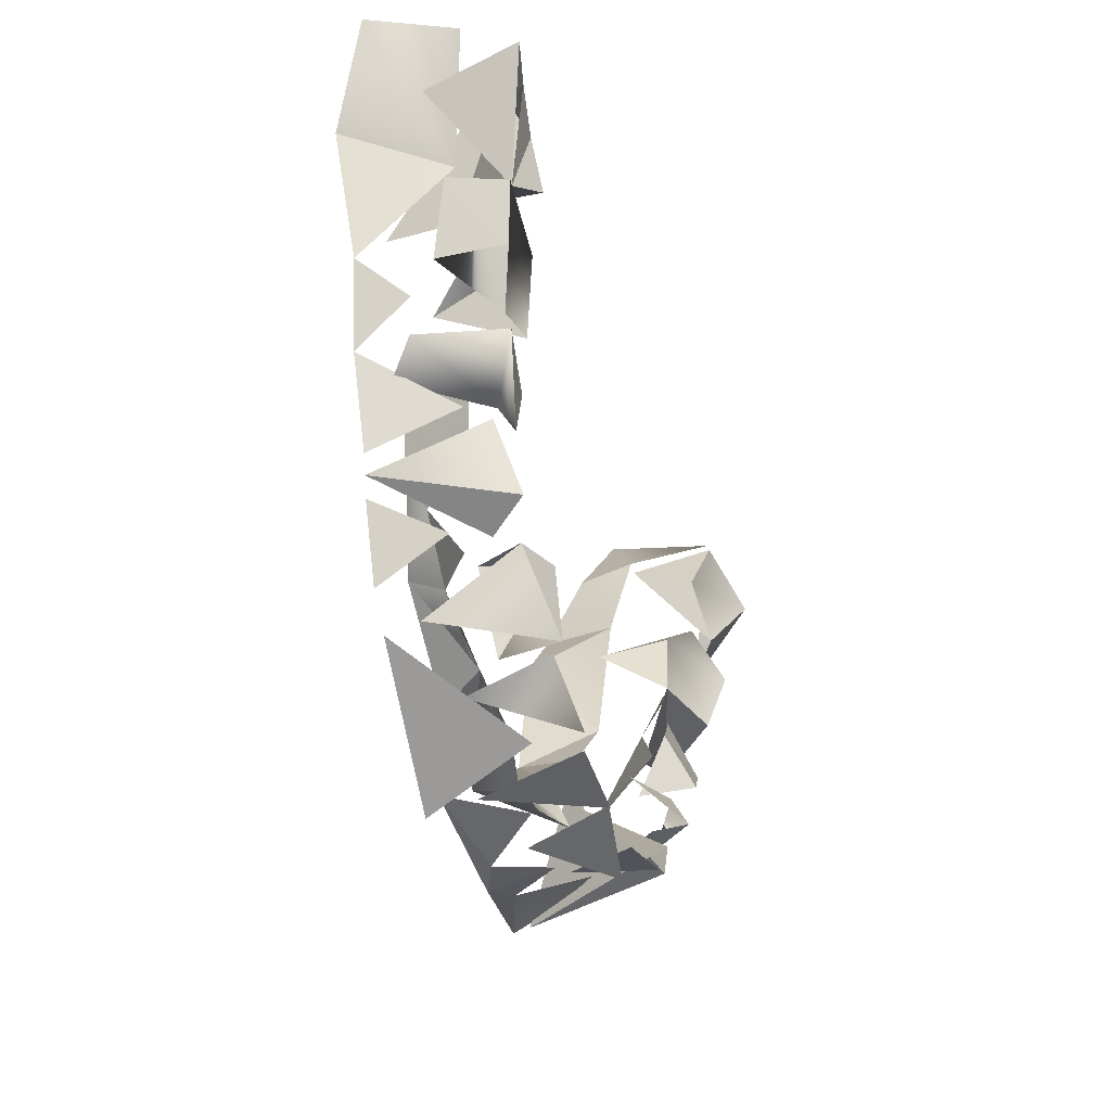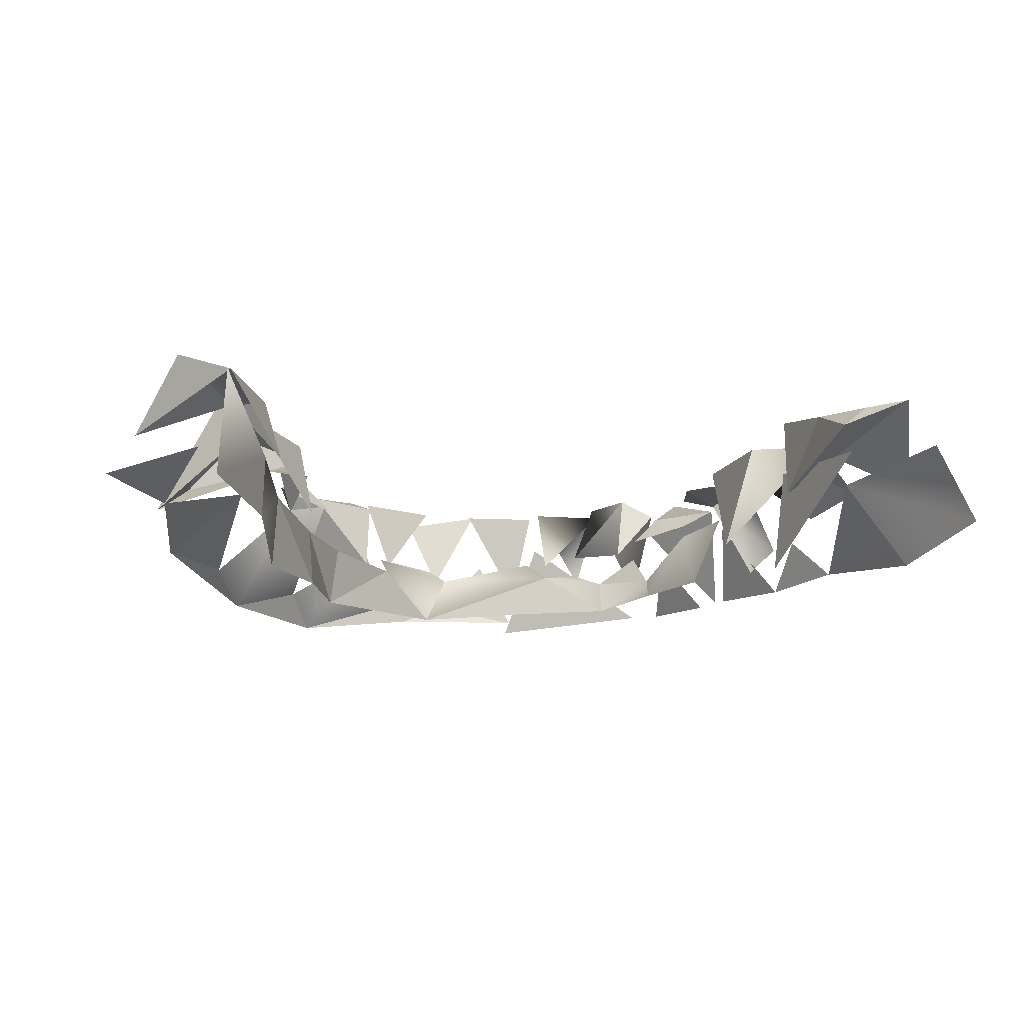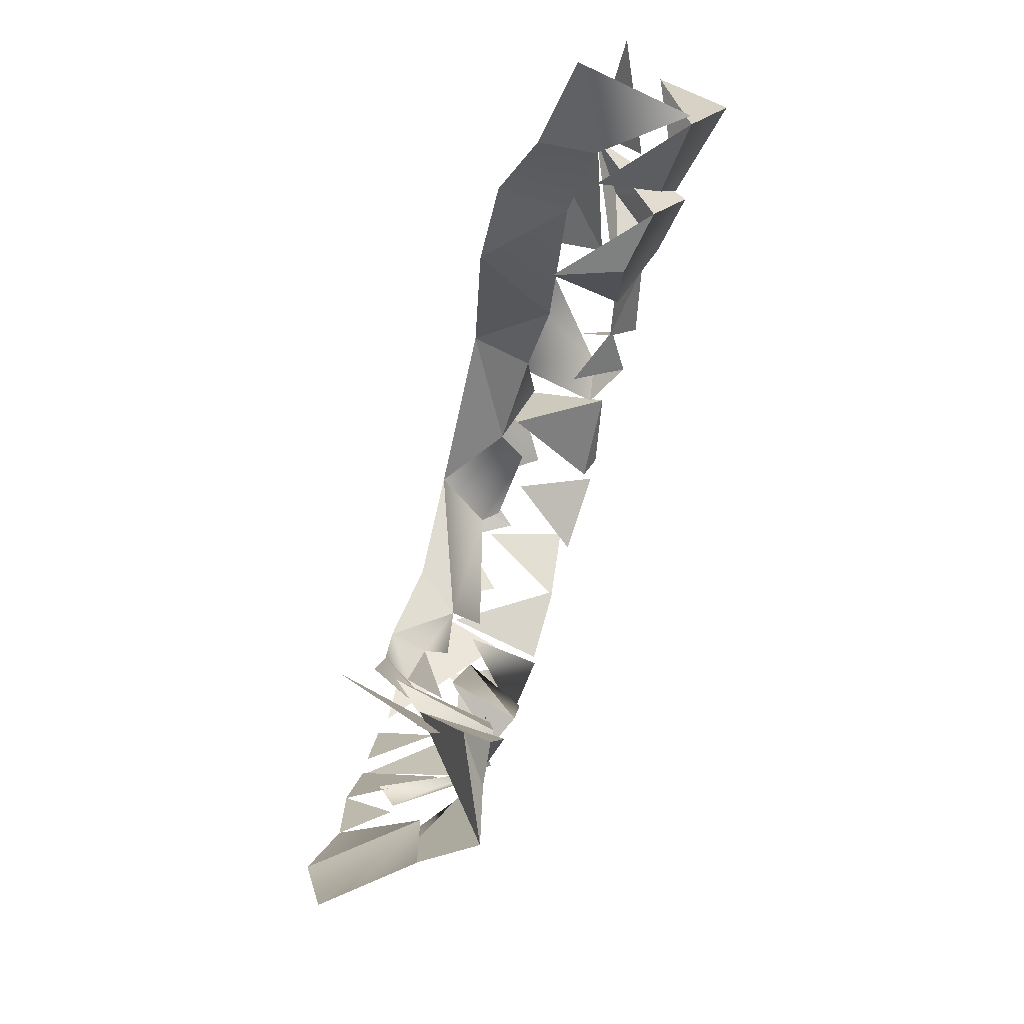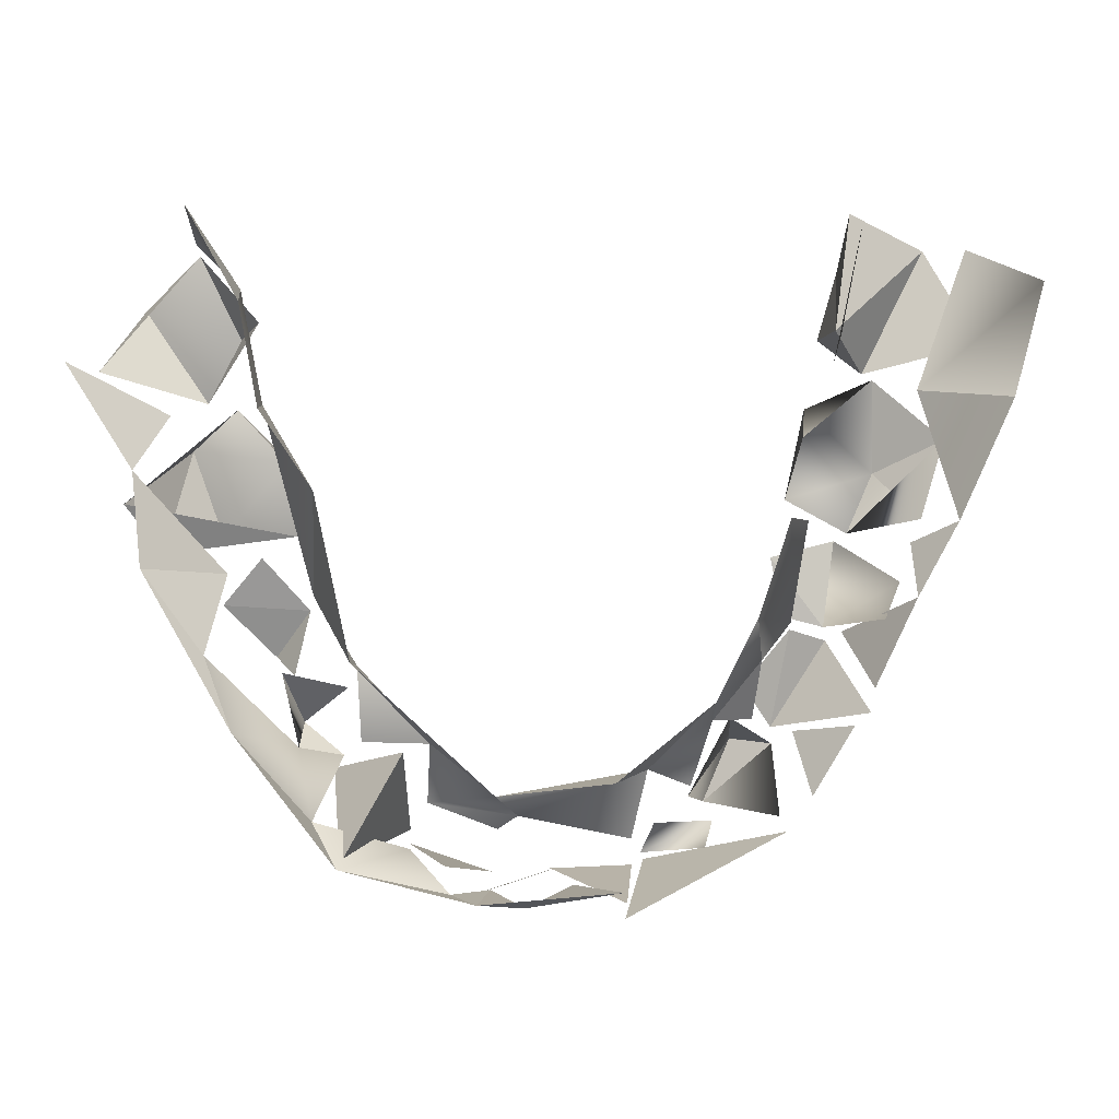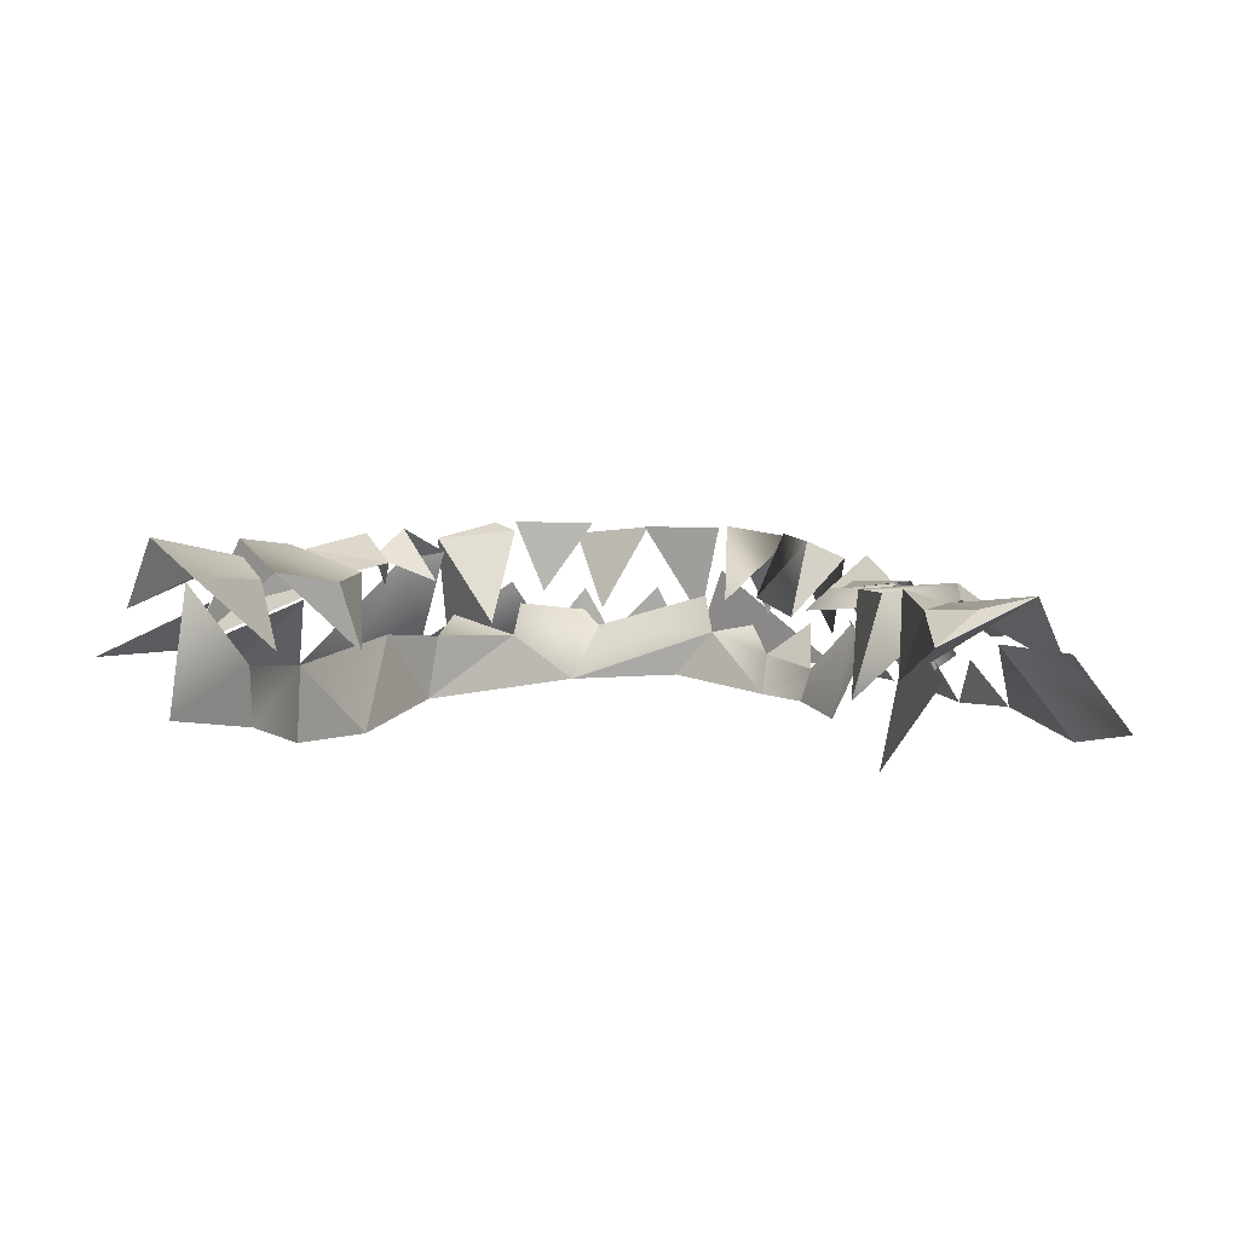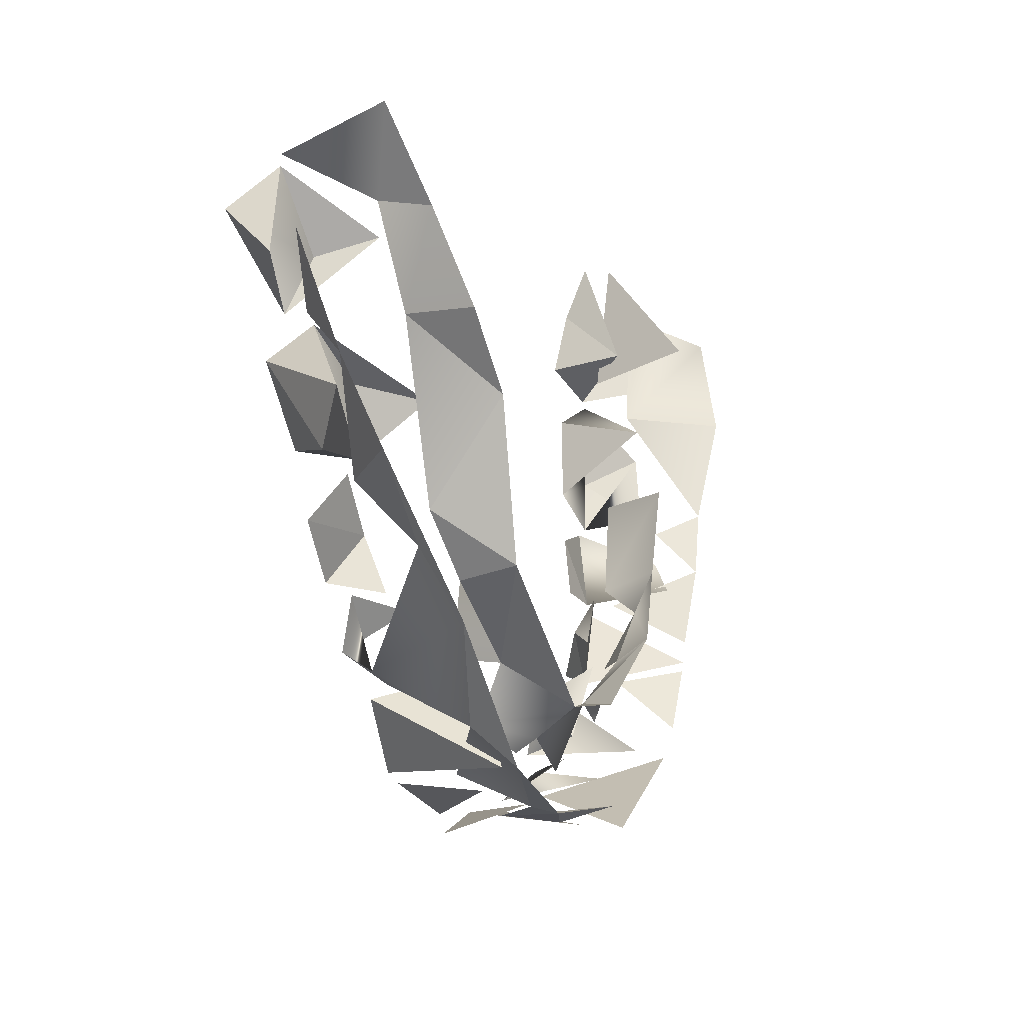
<metadata>
{"format":"obj","ext":"obj","renderer":"f3d","projection":"perspective","resolution":1024,"background":"white","views":[{"elev":-43.1,"azim":-73.2,"up":"+Y"},{"elev":-10.7,"azim":170.0,"up":"+Z"},{"elev":74.2,"azim":-74.1,"up":"+Y"},{"elev":5.0,"azim":172.6,"up":"+Y"},{"elev":10.0,"azim":-174.3,"up":"+Z"},{"elev":-8.2,"azim":115.1,"up":"+Y"}]}
</metadata>
<code>
o simplified_lower
v -17.13 -31.26 -37.31
v -20.04 -33.61 -38.58
v -18.34 -26.54 -37.85
v -18.87 -22.46 -39.38
v -21.44 -24.7 -37.43
v -24.91 -24.92 -36.62
v -27.41 -31.53 -42.28
v -17.03 -30.59 -43.05
v -14.46 -42.39 -39.18
v -14.15 -37.78 -45.88
v -15.98 -36.08 -38.4
v -18.93 -44.82 -39.21
v -20.84 -34.04 -38.41
v -20.93 -40.66 -38.39
v -23.39 -43.59 -42.47
v -25.27 -38.17 -41.31
v -14.18 -50.55 -39.92
v -13.32 -46.39 -39.83
v -17.06 -51.32 -40.19
v -18.04 -45.35 -39.07
v -19.95 -50.11 -46.14
v -21.34 -47.74 -44.55
v -10.77 -54.97 -42.87
v -12.49 -54 -41.03
v -14.23 -51.23 -42.02
v -12.99 -58.09 -41.68
v -15.15 -57.26 -39.06
v -17.14 -52.24 -40.44
v -18.51 -56.22 -48.03
v 9.861 -67.97 -47.37
v 8.267 -68.43 -48.73
v 17.48 -65.52 -49.91
v -6.901 -62.52 -43.23
v -9.707 -57.04 -43.75
v -8.863 -63.84 -38.5
v -10.75 -59.37 -38.42
v -13.52 -59.59 -39.69
v -12.71 -63.51 -46.15
v -4.461 -64.21 -43.79
v -4.383 -67.41 -38.45
v -9.459 -65.14 -38.93
v -7.75 -65.75 -45.11
v -3.723 -68.22 -38.68
v 2.116 -68.31 -38.71
v -2.259 -69.25 -45.97
v 1.827 -68.33 -38.72
v 5.388 -67.75 -45.14
v 7.609 -69.85 -39.51
v 6.231 -68.47 -38.52
v 9.898 -66.88 -43.7
v 12.02 -66.35 -38.17
v 17.16 -60.78 -38.77
v 17.22 -65.46 -48.64
v 12.78 -58.76 -44.86
v 13.5 -65.64 -38.17
v 11.92 -65.26 -38.74
v 20.72 -54.04 -39.22
v 16.26 -54.85 -41.13
v 19.17 -57.7 -37.66
v 16.52 -59.76 -39.67
v 19.63 -59.07 -40.22
v 24.68 -49.43 -38.07
v 21.99 -46.07 -39.53
v 18.73 -49.78 -39.03
v 21.04 -53.17 -37.4
v 19.88 -53.93 -41.37
v 30.99 -42.04 -43.76
v 23.52 -36.03 -37.67
v 26.61 -38.95 -35.88
v 28.59 -45.58 -41.4
v 20.04 -39.54 -38.8
v 18.89 -40.95 -43.88
v 24.63 -44.75 -37.06
v 19.59 -44.67 -38.91
v 25.96 -25.54 -36.36
v 29.74 -29.27 -34.49
v 32.71 -33.41 -39.79
v 23.2 -31.26 -37.4
v 22.04 -30.12 -41.79
v 25.53 -35.64 -36.6
v 26.79 -22.48 -44.7
v -27.01 -24.94 -40.05
v 21.88 -35.54 -43.74
v 34.72 -32.68 -42.89
v 30.42 -39.82 -43.64
v 29.89 -46.07 -46.48
v 24.31 -46.96 -41.33
v 25.86 -51.76 -46.9
v 16.46 -52.09 -49.37
v 18.62 -48.29 -43.95
v 18.74 -40.9 -49.45
v 24.13 -56.5 -49.25
v 15.82 -52.84 -44.84
v 11.04 -58.1 -45.62
v 7.051 -61.05 -49.49
v 15.53 -58.12 -44.17
v 18.97 -62.86 -47.2
v 5.148 -63.11 -45.66
v 11.1 -62.4 -43.93
v -2.884 -65.31 -43.6
v -3.714 -60.19 -45.51
v 6.419 -64.19 -44.64
v -1.004 -60.48 -48.89
v -7.704 -55.12 -49.14
v 6.808 -68.57 -43.69
v -6.722 -61.47 -45.14
v -7.962 -56.79 -46.49
v -1.57 -69.44 -49.5
v -1.63 -67.87 -48.71
v -14.07 -50.63 -43.06
v -14 -58 -44.09
v -17.32 -57.02 -48.35
v -14.38 -61.71 -48.63
v -15.95 -30.94 -48.92
v -19.45 -22.63 -41.31
v -17.87 -51.42 -42.14
v -21.64 -48.46 -48.05
v -18.75 -54.55 -48.09
v -28.28 -35.04 -47.65
v -24.71 -43.38 -47.21
v -22.13 -45.07 -44.33
v -23.31 -34.7 -41.34
v -30.96 -27.24 -45.35
v -11.26 -52.72 -46.71
v 4.86 -69.05 -47.34
v -12.72 -64.07 -48.48
v -4.016 -67.12 -41.91
v -12.9 -43.01 -48.22
v -15.32 -43.59 -42.84
v 12.24 -65.78 -42.83
v 22.21 -35.67 -49.01
v 23.23 -27.93 -42.29
v 23.36 -28.81 -46.45
v 26.2 -24.8 -36.55
v 28 -36.34 -39.77
v -17.44 -32.72 -41.04
v -11.16 -57.11 -44.14
v -10.63 -49.68 -48.47
v 1.071 -68.44 -43.51
v 18.89 -52.63 -40.5
f 3 2 1
f 5 3 4
f 4 6 5
f 8 4 3
f 8 2 6
f 10 11 9
f 13 11 10
f 12 14 15
f 16 15 14
f 13 16 14
f 17 18 20
f 22 21 19
f 18 19 20
f 25 24 23
f 23 24 26
f 26 24 27
f 24 28 27
f 28 24 25
f 29 26 27
f 30 31 32
f 36 33 34
f 35 33 36
f 37 36 34
f 35 36 37
f 37 38 35
f 39 41 40
f 40 41 42
f 43 45 44
f 46 48 47
f 47 48 46
f 49 51 50
f 51 49 50
f 52 55 53
f 52 54 56
f 55 56 53
f 56 55 52
f 61 57 59
f 19 17 20
f 57 58 59
f 59 60 61
f 27 28 29
f 64 66 65
f 63 64 62
f 64 65 62
f 67 68 69
f 70 67 69
f 71 68 72
f 73 70 69
f 74 71 72
f 74 67 70
f 74 70 73
f 71 73 69
f 76 77 75
f 76 78 80
f 79 78 75
f 77 76 80
f 80 78 79
f 88 86 87
f 89 90 91
f 89 93 90
f 91 90 83
f 89 94 93
f 94 89 95
f 101 98 95
f 98 102 99
f 95 103 101
f 104 101 103
f 30 105 31
f 101 107 106
f 111 112 113
f 116 117 118
f 120 117 121
f 122 123 119
f 122 119 120
f 109 31 125
f 126 108 127
f 94 96 93
f 2 3 5
f 1 2 8
f 3 1 8
f 2 7 6
f 6 4 8
f 12 15 16
f 18 17 19
f 130 32 97
f 25 23 26
f 26 29 28
f 25 26 28
f 11 13 14
f 52 53 54
f 53 56 54
f 133 83 132
f 131 91 83
f 132 134 81
f 81 133 132
f 84 135 85
f 86 85 87
f 88 92 86
f 115 136 114
f 137 107 124
f 104 124 107
f 31 105 125
f 125 139 109
f 128 110 138
f 32 92 97
f 61 97 92
f 20 22 19
f 69 68 71
f 71 74 73
f 76 75 78
f 101 100 98
f 94 95 99
f 95 98 99
f 101 104 107
f 122 82 123
f 130 30 32
f 12 9 14
f 9 11 14
f 133 131 83
f 104 138 124
f 129 110 128
f 110 124 138
f 92 88 61
f 61 60 97
l 108 109
o simplified_lower.001
v 34.72 -32.68 -42.89

</code>
